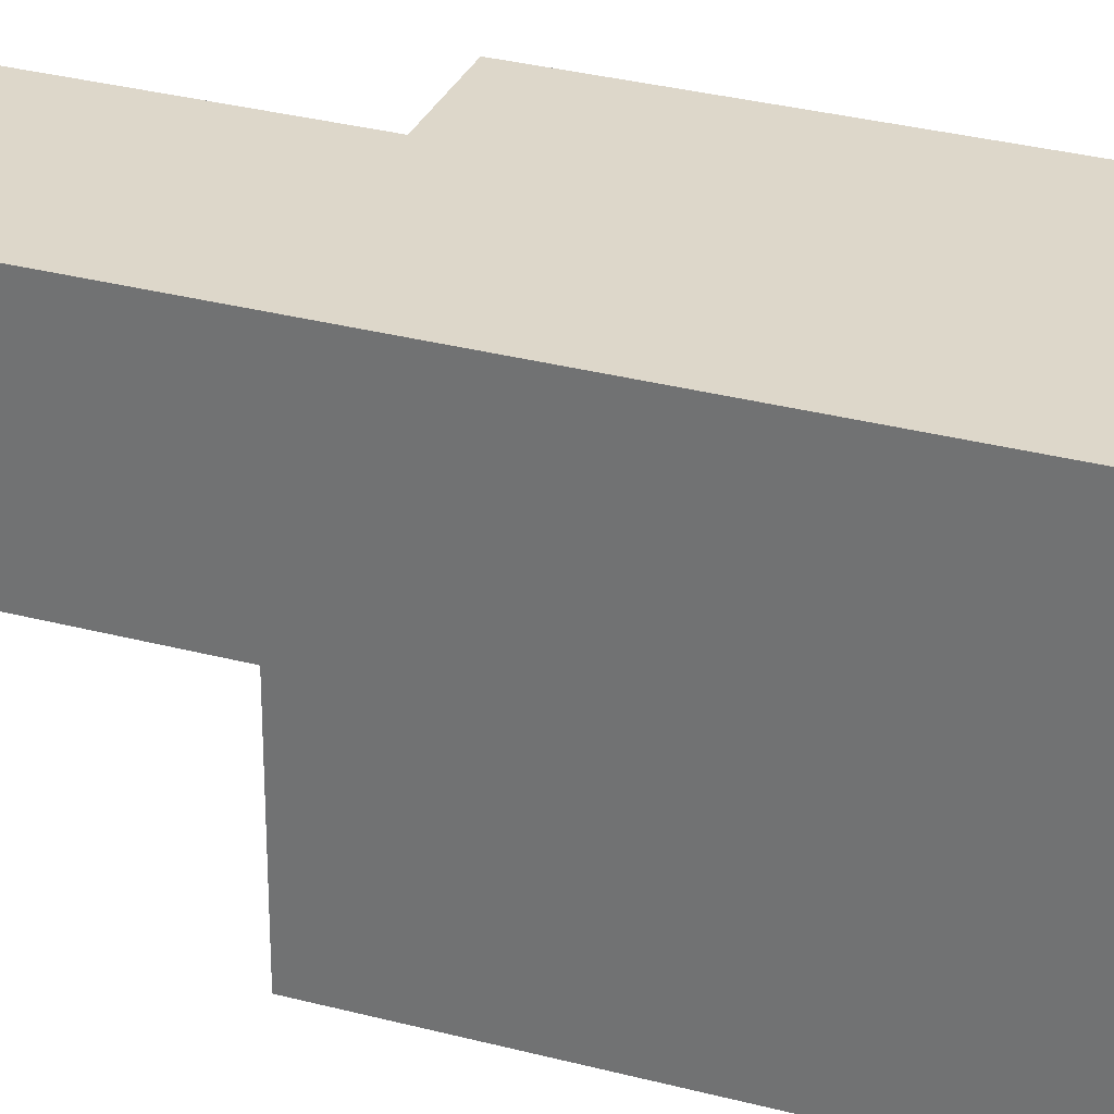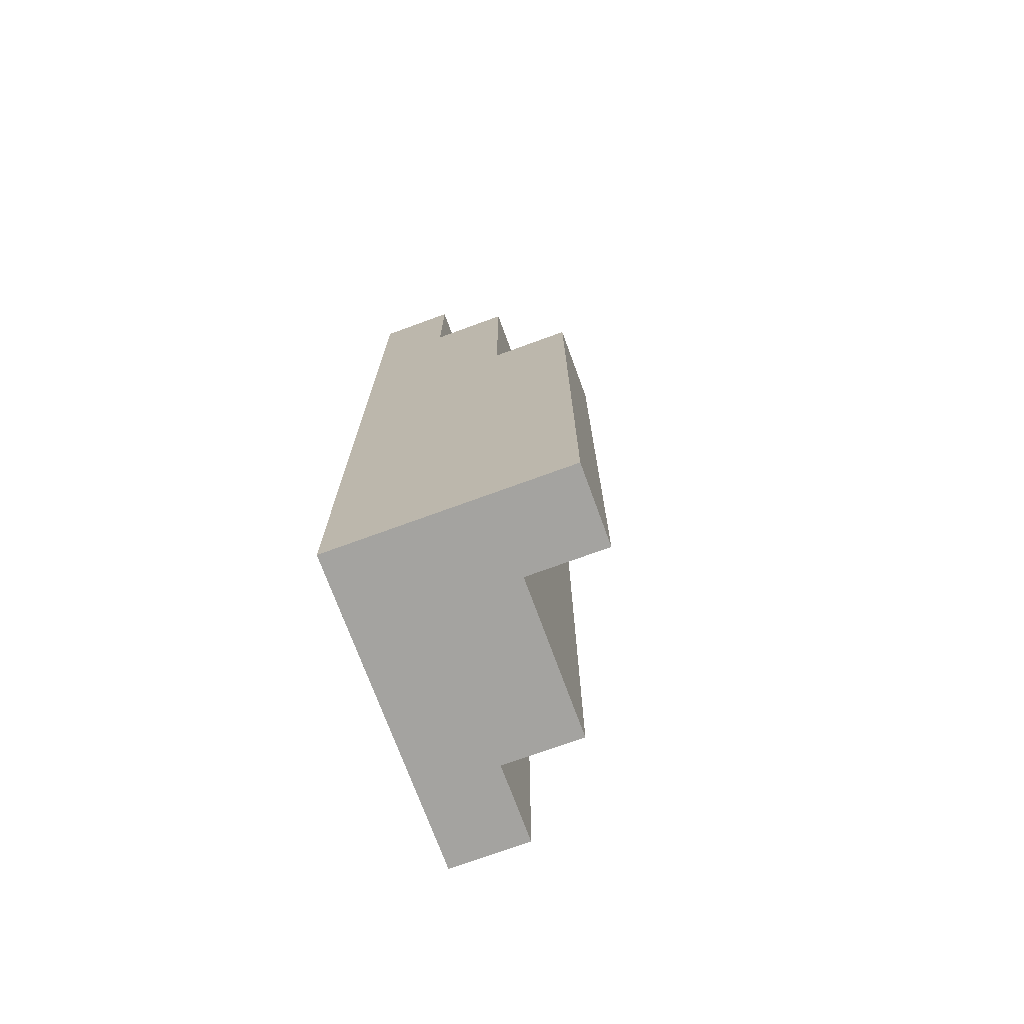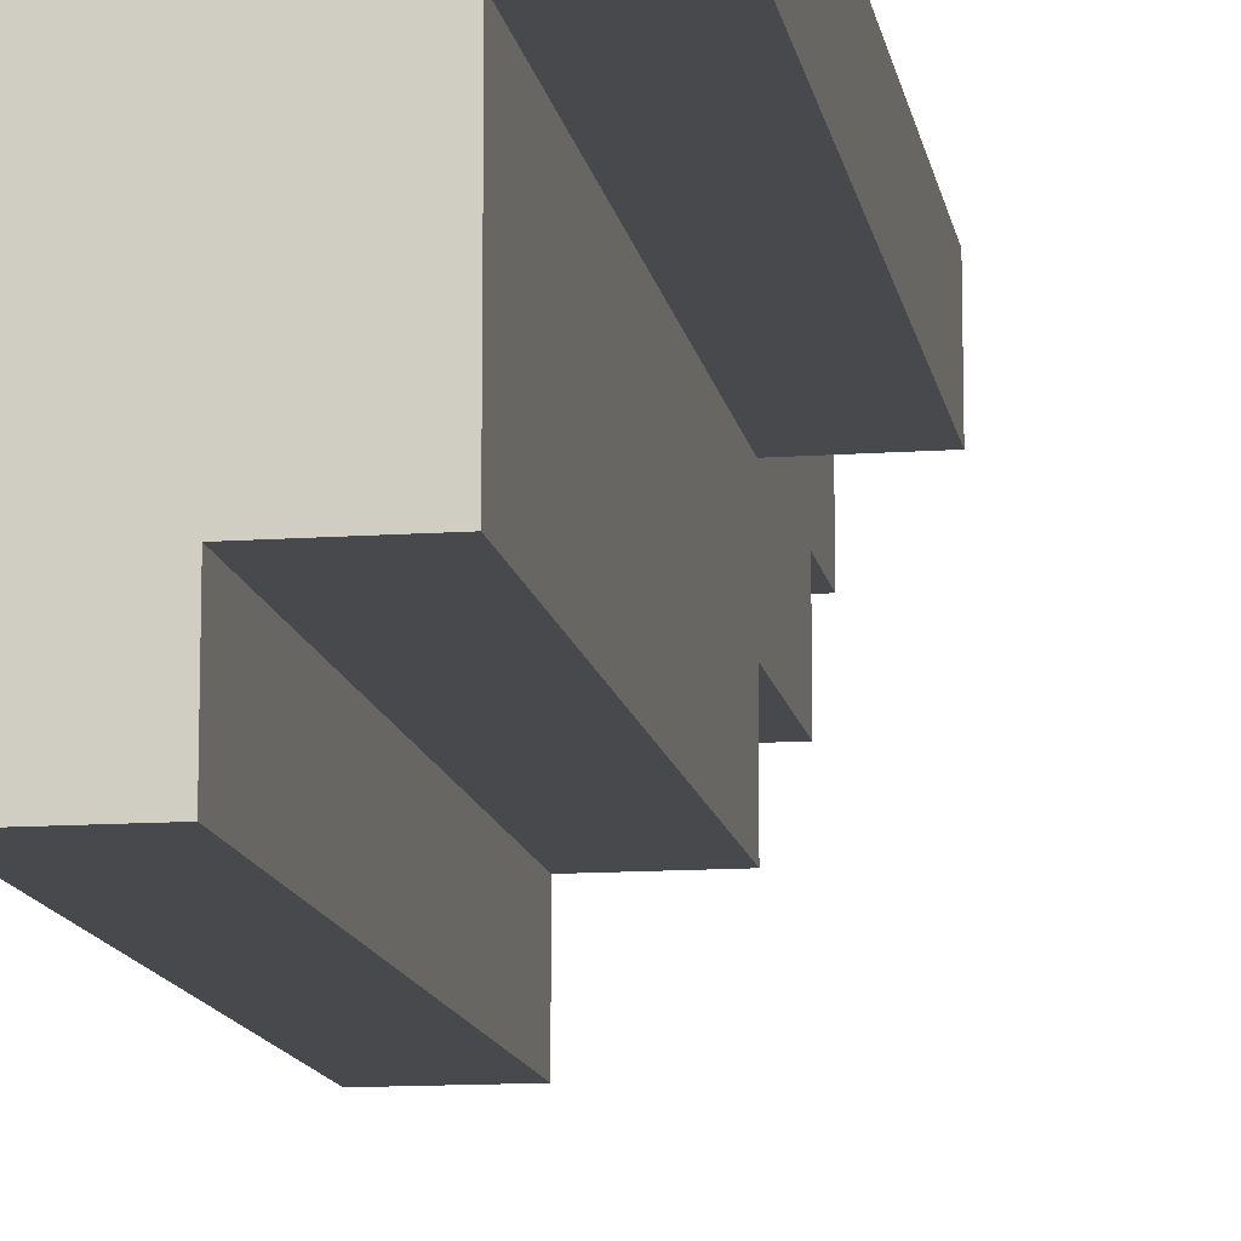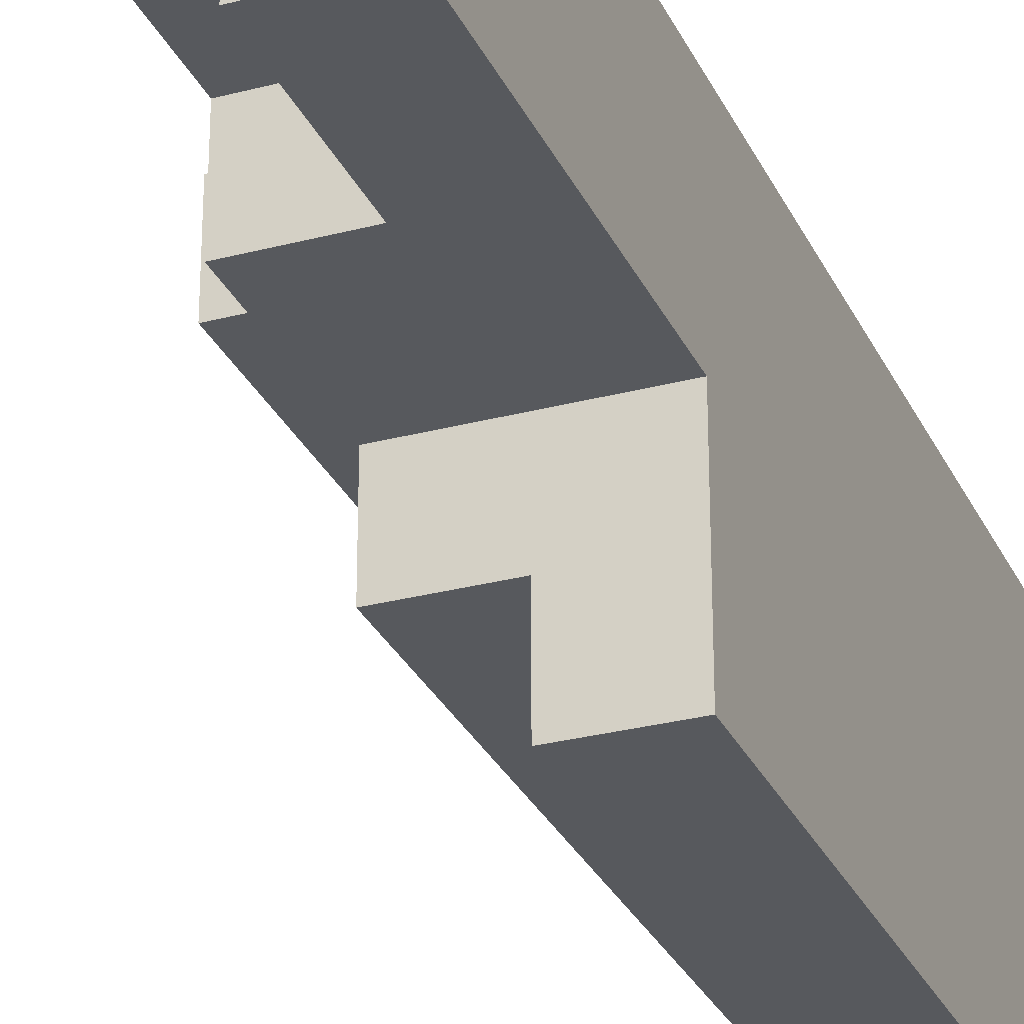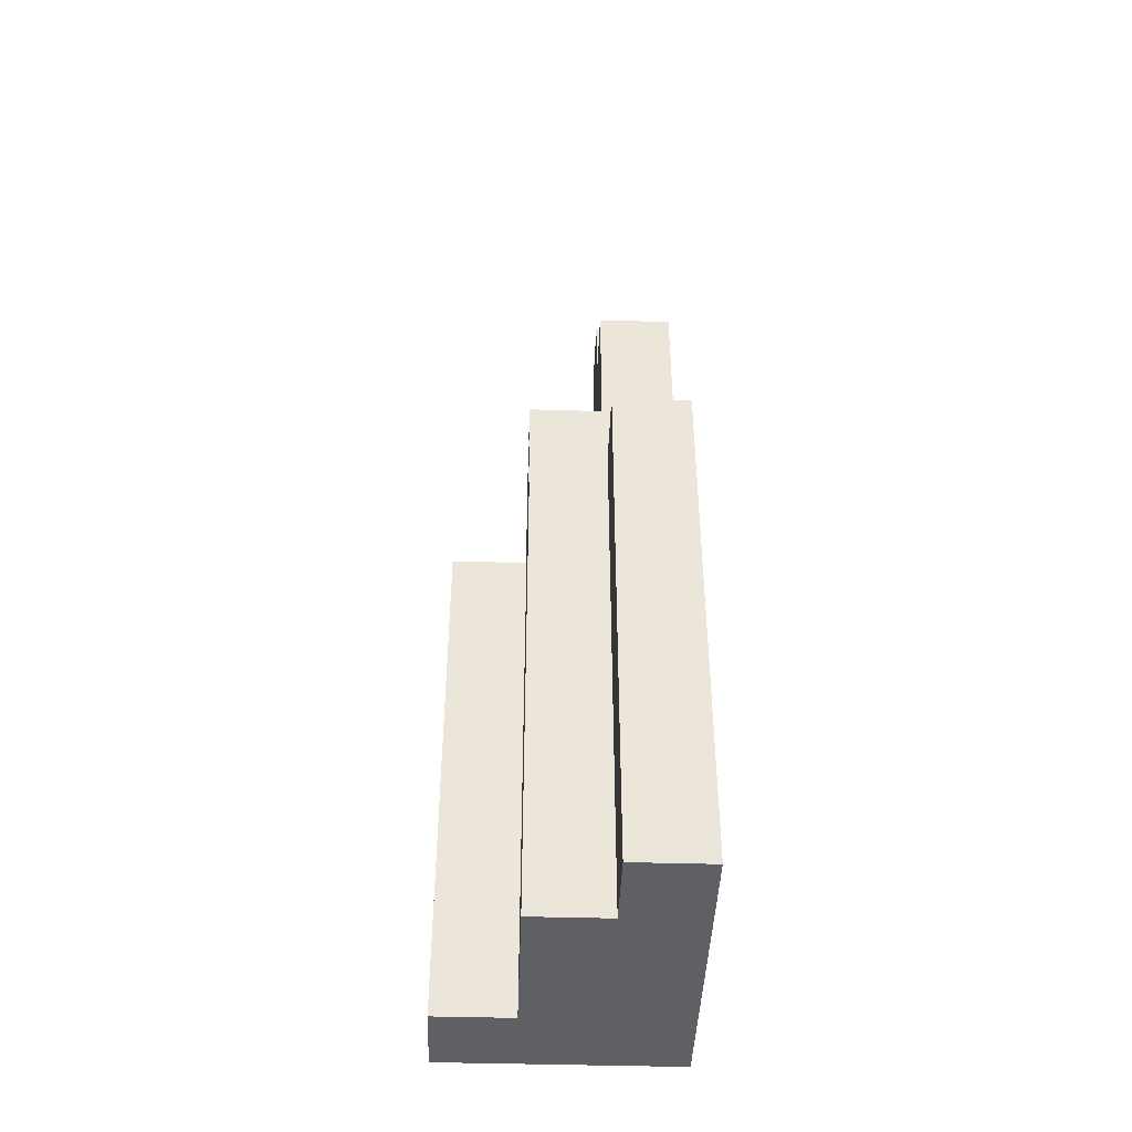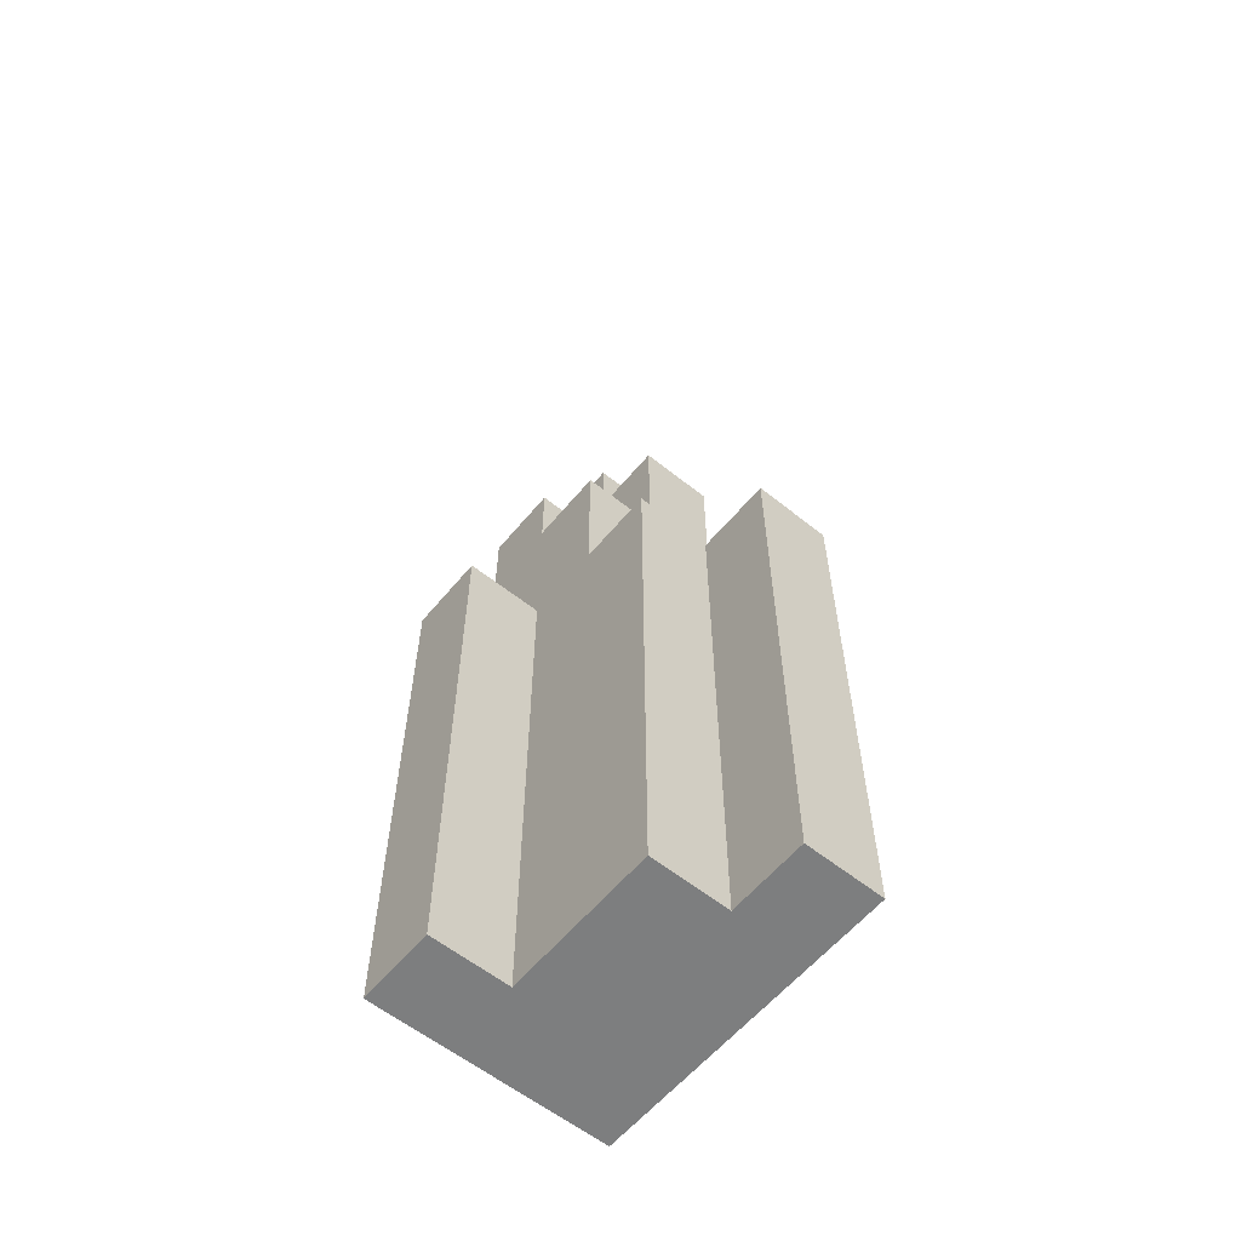
<metadata>
{"format":"obj","ext":"obj","renderer":"f3d","projection":"perspective","resolution":1024,"background":"white","views":[{"elev":30.9,"azim":-69.1,"up":"+Z"},{"elev":-72.9,"azim":20.1,"up":"+Y"},{"elev":-12.4,"azim":9.4,"up":"+Z"},{"elev":-29.1,"azim":-158.6,"up":"+Z"},{"elev":-43.8,"azim":178.0,"up":"+Y"},{"elev":-59.3,"azim":140.6,"up":"+Y"}]}
</metadata>
<code>
g pb_Mesh325736
v -1 -8 1.311e-06
v -2 -8 2.205e-06
v -2 -1 4.172e-07
v -1 -1 -4.768e-07
v -3 -8 3.099e-06
v -3 -1 1.311e-06
v -3 1 1.311e-06
v -2 1 4.172e-07
v -1 1 -4.768e-07
v -3 -8 3.099e-06
v -3 -8 -1
v -3 -1 -1
v -3 -1 1.311e-06
v -3 -8 -2
v -3 -1 -2
v -3 1 -2
v -3 1 -1
v -3 1 1.311e-06
v -2 1 -2
v -1 -1 -2
v -1 1 -2
v -2 -1 -2
v -3 1 -2
v -2 -1 -2
v -2 1 -2
v -3 -1 -2
v -1 1 -1
v -1 -1 -4.768e-07
v -1 1 -4.768e-07
v -1 -1 -1
v -1 1 -2
v -1 -1 -2
v -2 2 -1
v -1 2 -1
v -1 2 -4.768e-07
v -2 2 4.172e-07
v -3 4 -1
v -2 4 -1
v -2 4 4.172e-07
v -3 4 1.311e-06
v -3 3 -2
v -2 3 -2
v -2 3 -1
v -3 3 -1
v -2 1 -2
v -1 1 -2
v -1 1 -1
v -2 1 -1
v -1 -8 -1
v -2 -8 -2
v -2 -8 -1
v -1 -8 -2
v -3 -8 -2
v -3 -8 -1
v -2 -8 2.205e-06
v -3 -8 3.099e-06
v -1 -8 1.311e-06
v -3 2 -2
v -2 2 -2
v -2 1 -2
v -2 1 -1
v -2 2 -2
v -2 2 -1
v -3 2 -1
v -3 2 -2
v -1 2 -4.768e-07
v -2 2 4.172e-07
v -3 2 1.311e-06
v -3 2 1.311e-06
v -2 1 -1
v -1 1 -1
v -2 2 -1
v -1 2 -1
v -1 2 -1
v -1 2 -4.768e-07
v -2 2 4.172e-07
v -2 3 -1
v -2 3 4.172e-07
v -3 3 1.311e-06
v -3 3 -1
v -2 3 4.172e-07
v -3 3 1.311e-06
v -3 3 -2
v -2 3 -2
v -2 3 -2
v -3 3 -2
v -3 3 -1
v -2 3 -1
v -3 4 -1
v -2 4 -1
v -2 4 -1
v -2 4 4.172e-07
v -3 4 1.311e-06
v -3 4 -1
v -2 4 4.172e-07
v -3 4 1.311e-06
v -5.96e-08 -8 4.172e-07
v -5.96e-08 -1 -1.371e-06
v -1 -1 -4.768e-07
v -1 -1 -1
v -5.96e-08 -1 -1.371e-06
v 0 -1 -1
v 0 -8 -1
v -5.96e-08 -8 4.172e-07
v -1 -1 -2
v -2 -1 -2
v -1 -1 -3
v -2 -1 -3
v -3 -1 -2
v -3 -1 -3
v -2 -8 -3
v -1 -8 -3
v -3 -1 -3
v -3 -8 -3
v -3 -8 -3
v -2 -1 -4
v -3 -1 -4
v -3 -1 -4
v -3 -8 -4
v -3 -8 -4
v -2 -8 -4
v -3 -1 -4
v -2 -8 -4
v -2 -1 -4
v -3 -8 -4
v -2 -1 -3
v -1 -8 -3
v -1 -1 -3
v -2 -8 -3
v -1 -1 -2
v -1 -8 -1
v -1 -1 -1
v -1 -8 -2
v 0 -1 -1
v -5.96e-08 -8 4.172e-07
v -5.96e-08 -1 -1.371e-06
v 0 -8 -1
v -1 -1 -1
v -1 -8 -1
v 0 -1 -1
v 0 -8 -1
v -1 -8 -3
v -1 -1 -3
v -2 -8 -3
v -2 -1 -3
v -2 -8 -4
v -2 -1 -4
g pb_Mesh325736_0
f 3 2 1
f 3 1 4
f 6 5 2
f 6 2 3
f 7 6 3
f 7 3 8
f 8 3 4
f 8 4 9
f 12 11 10
f 12 10 13
f 15 14 11
f 15 11 12
f 16 15 12
f 16 12 17
f 17 12 13
f 17 13 18
f 21 20 19
f 20 22 19
f 25 24 23
f 24 26 23
f 29 28 27
f 28 30 27
f 27 30 31
f 30 32 31
f 35 34 33
f 35 33 36
f 39 38 37
f 39 37 40
f 43 42 41
f 43 41 44
f 47 46 45
f 47 45 48
f 51 50 49
f 50 52 49
f 54 53 51
f 53 50 51
f 56 54 55
f 54 51 55
f 55 51 57
f 51 49 57
f 58 25 23
f 58 59 25
f 62 61 60
f 62 63 61
f 64 16 17
f 64 65 16
f 66 8 9
f 66 67 8
f 68 17 18
f 68 64 17
f 67 7 8
f 67 69 7
f 72 71 70
f 72 73 71
f 74 29 27
f 74 75 29
f 77 76 63
f 77 78 76
f 79 64 68
f 79 80 64
f 81 69 67
f 81 82 69
f 83 59 58
f 83 84 59
f 85 63 62
f 85 77 63
f 80 65 64
f 80 86 65
f 89 88 87
f 89 90 88
f 91 78 77
f 91 92 78
f 93 80 79
f 93 94 80
f 95 82 81
f 95 96 82
f 97 4 1
f 97 98 4
f 101 100 99
f 101 102 100
f 103 57 49
f 103 104 57
f 107 106 105
f 107 108 106
f 108 109 106
f 108 110 109
f 111 52 50
f 111 112 52
f 113 14 15
f 113 114 14
f 115 50 53
f 115 111 50
f 116 110 108
f 116 117 110
f 118 114 113
f 118 119 114
f 120 111 115
f 120 121 111
g pb_Mesh325736_1
f 124 123 122
f 123 125 122
f 128 127 126
f 127 129 126
f 132 131 130
f 131 133 130
f 136 135 134
f 135 137 134
f 140 139 138
f 140 141 139
f 142 130 133
f 142 143 130
f 146 145 144
f 146 147 145

</code>
